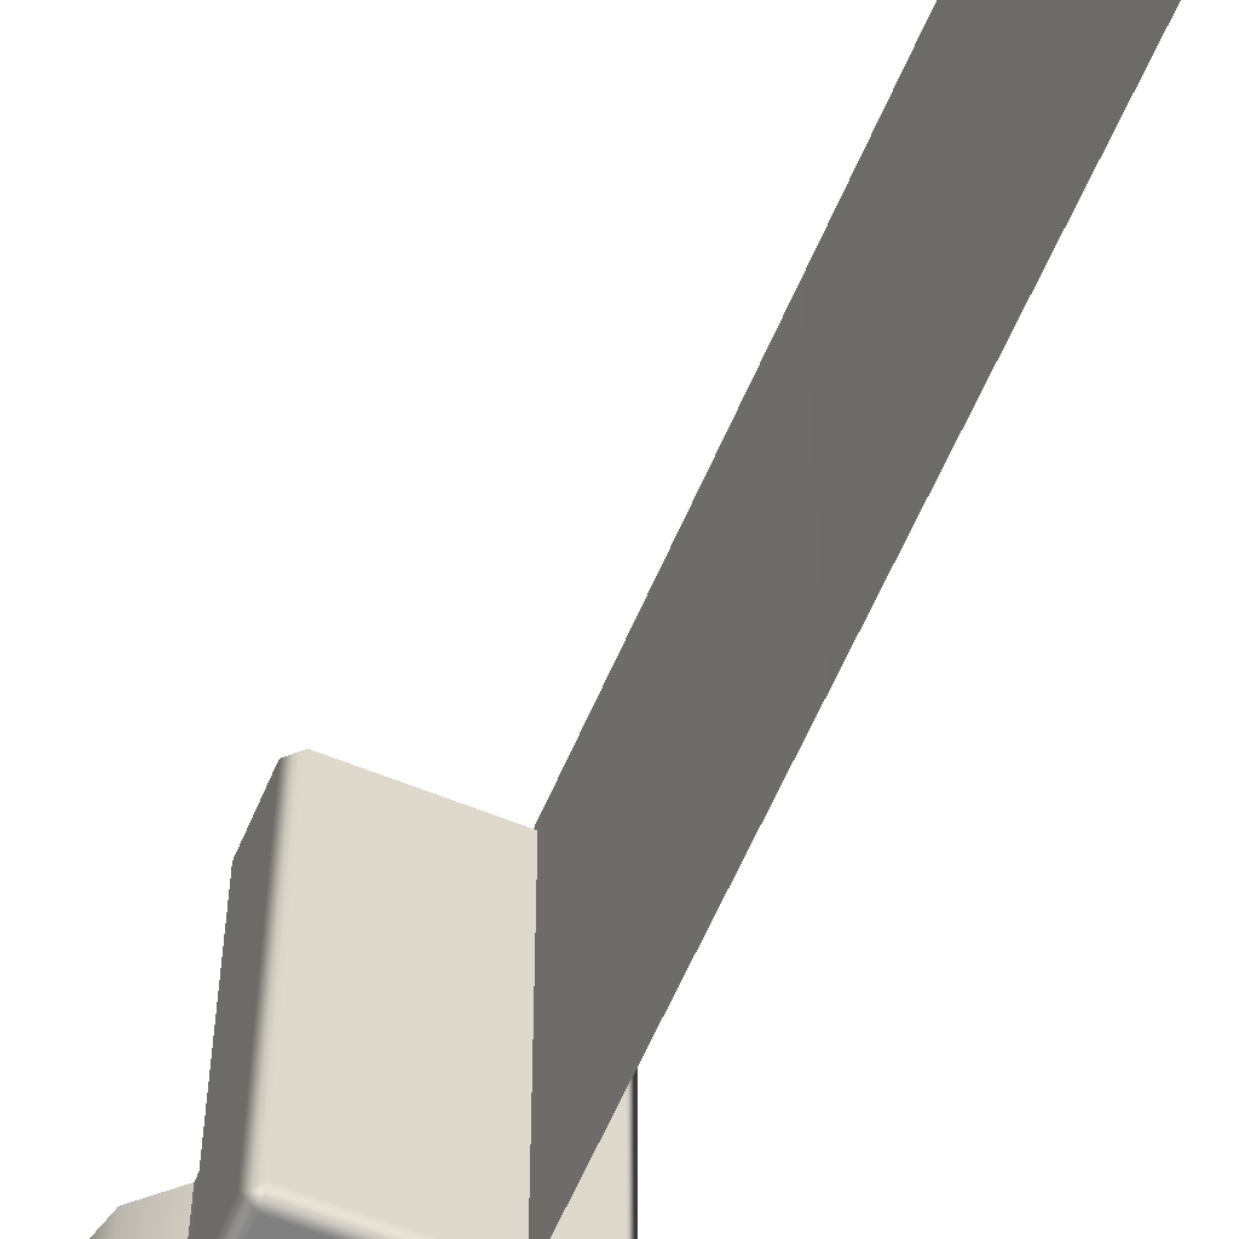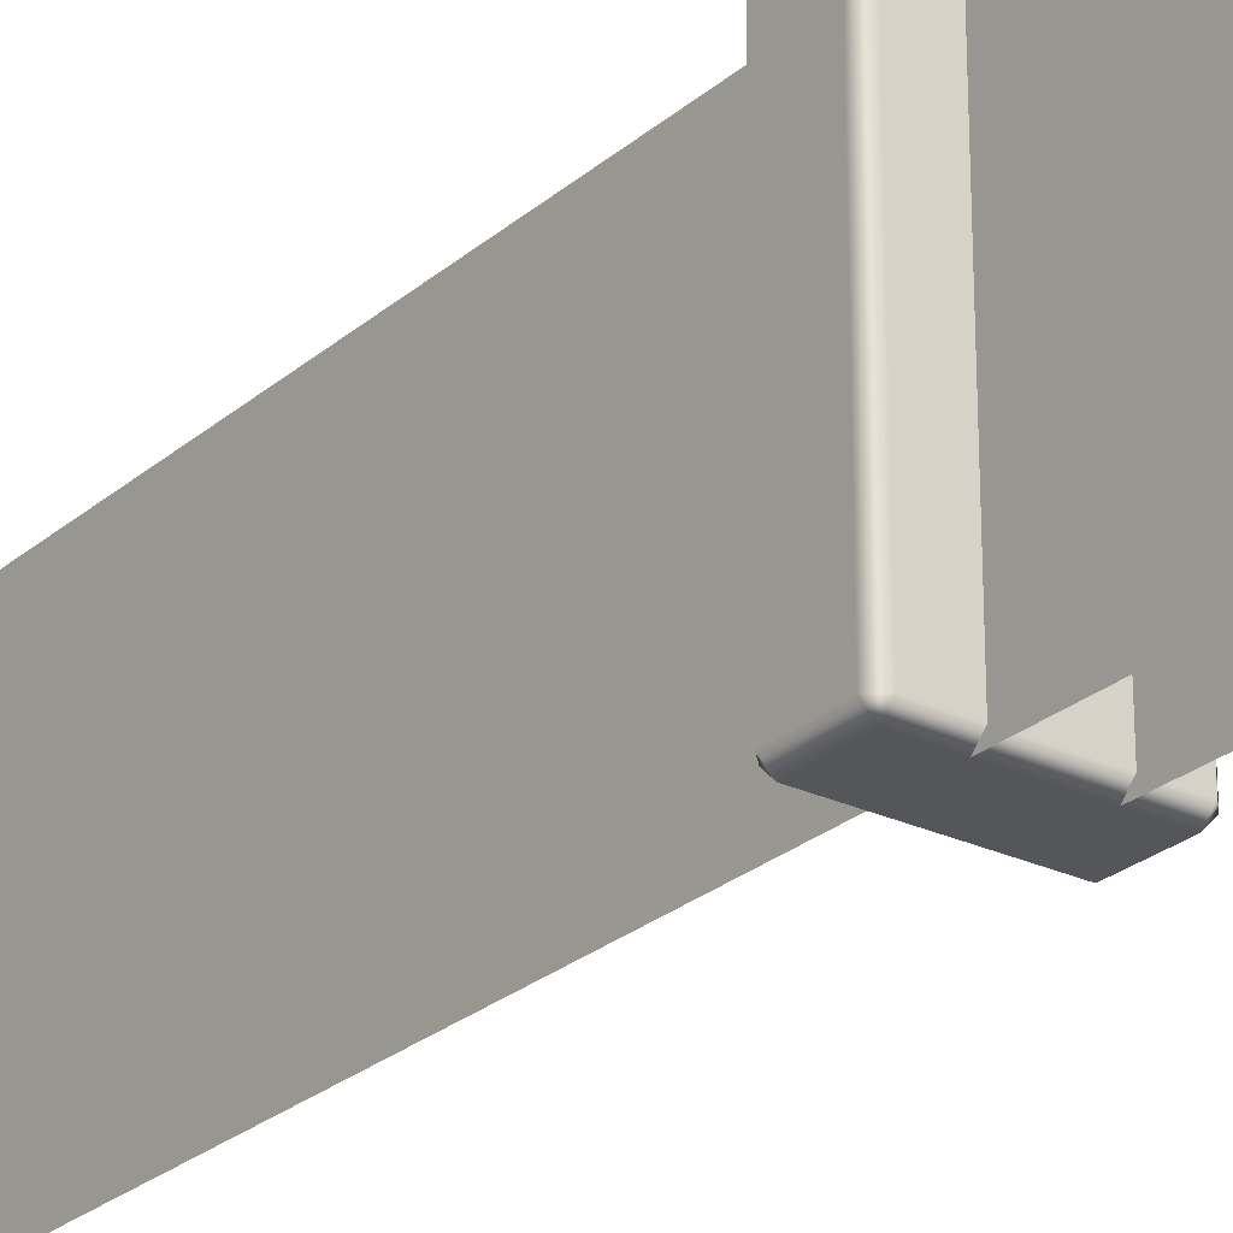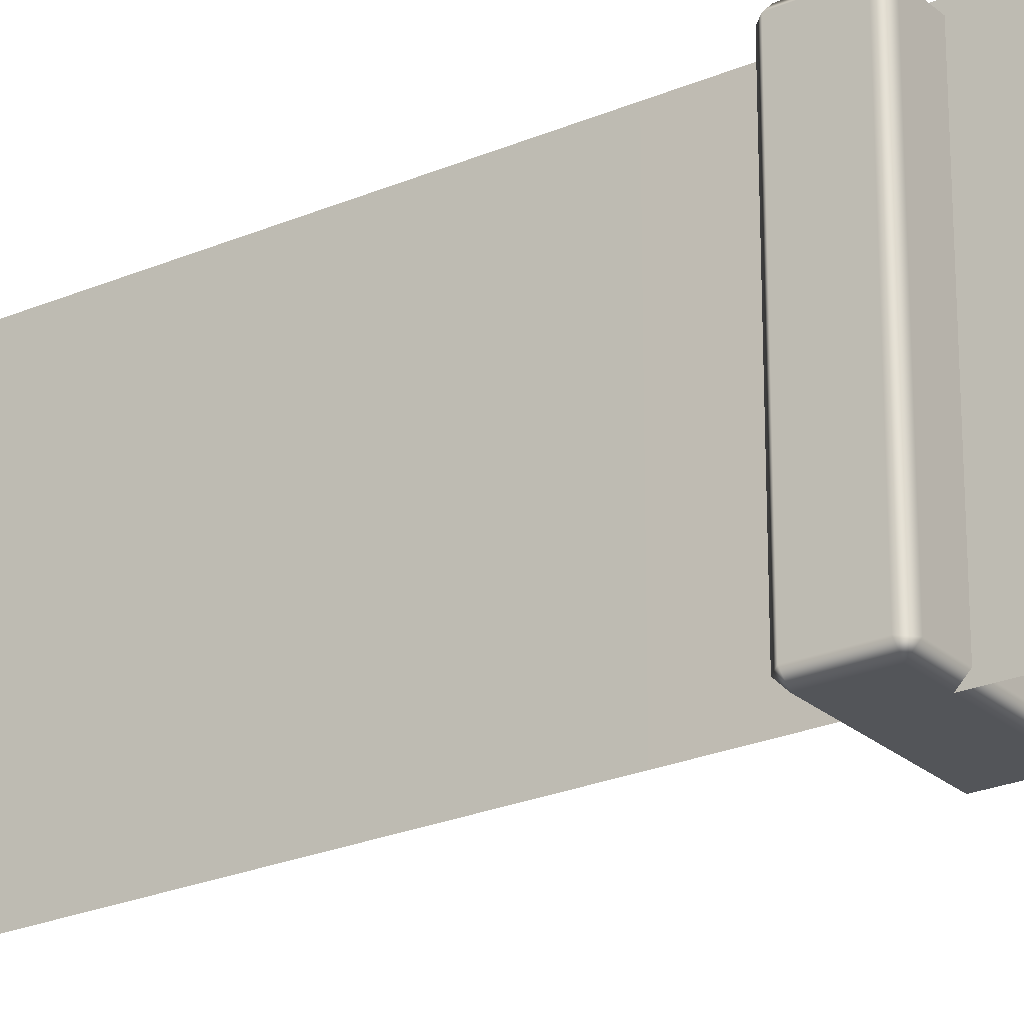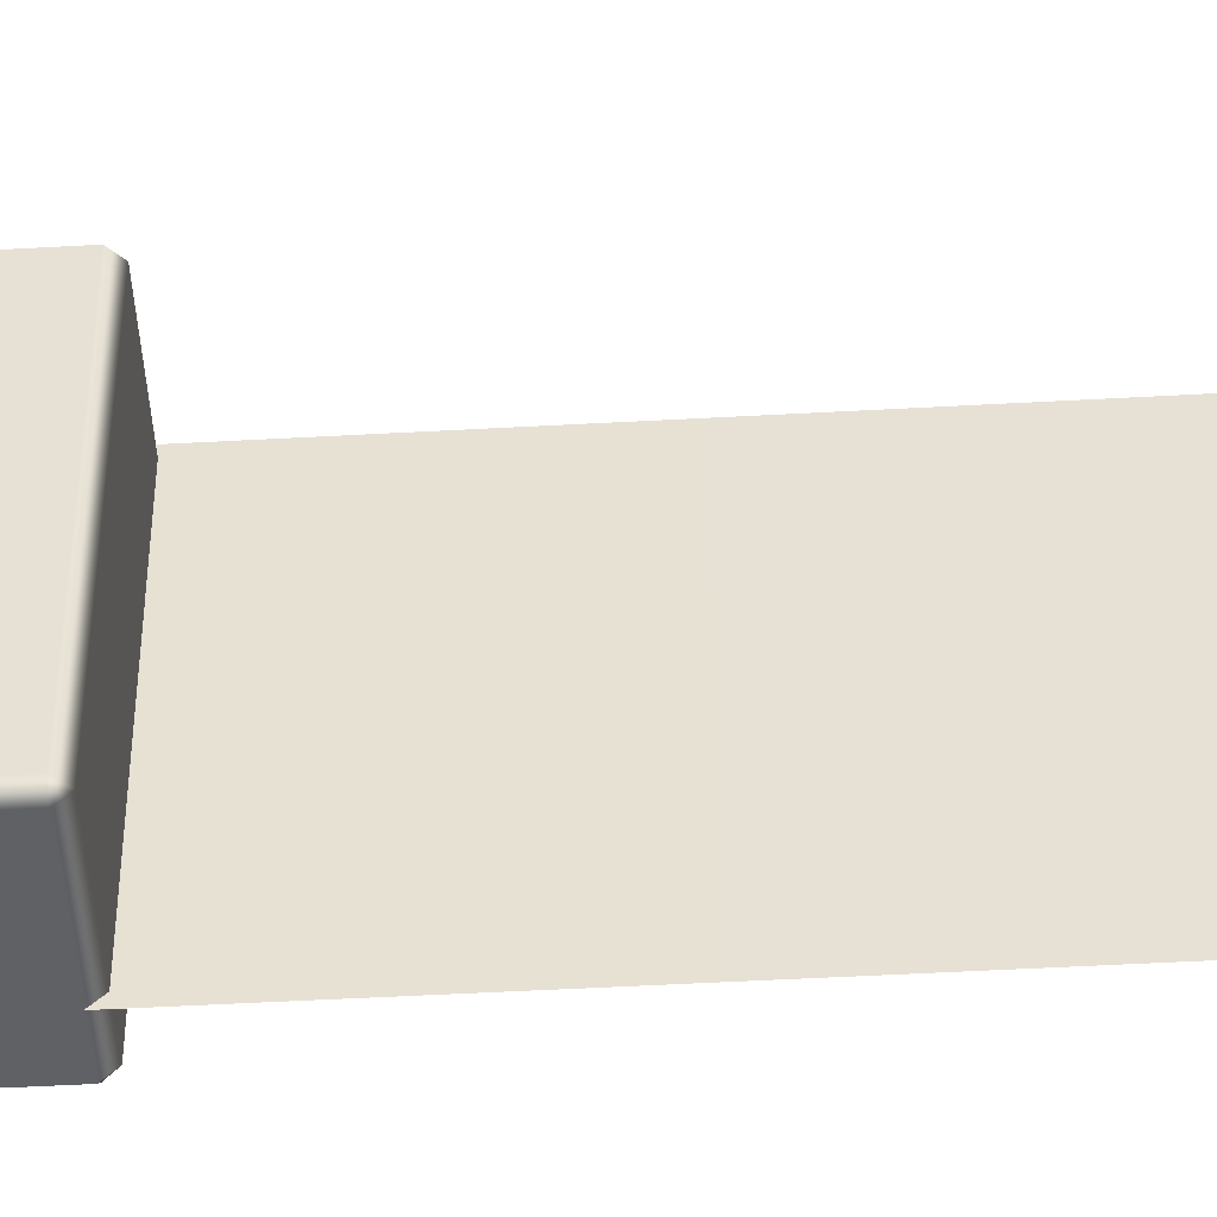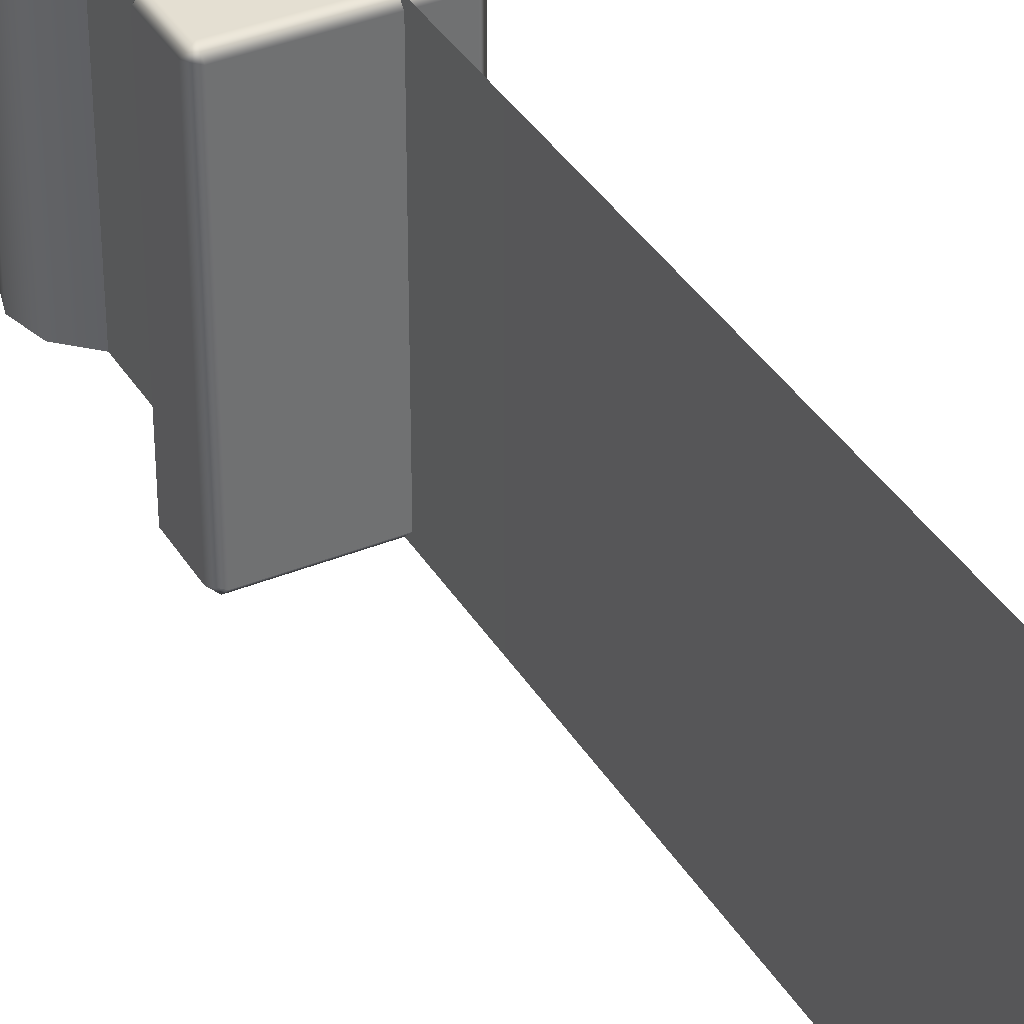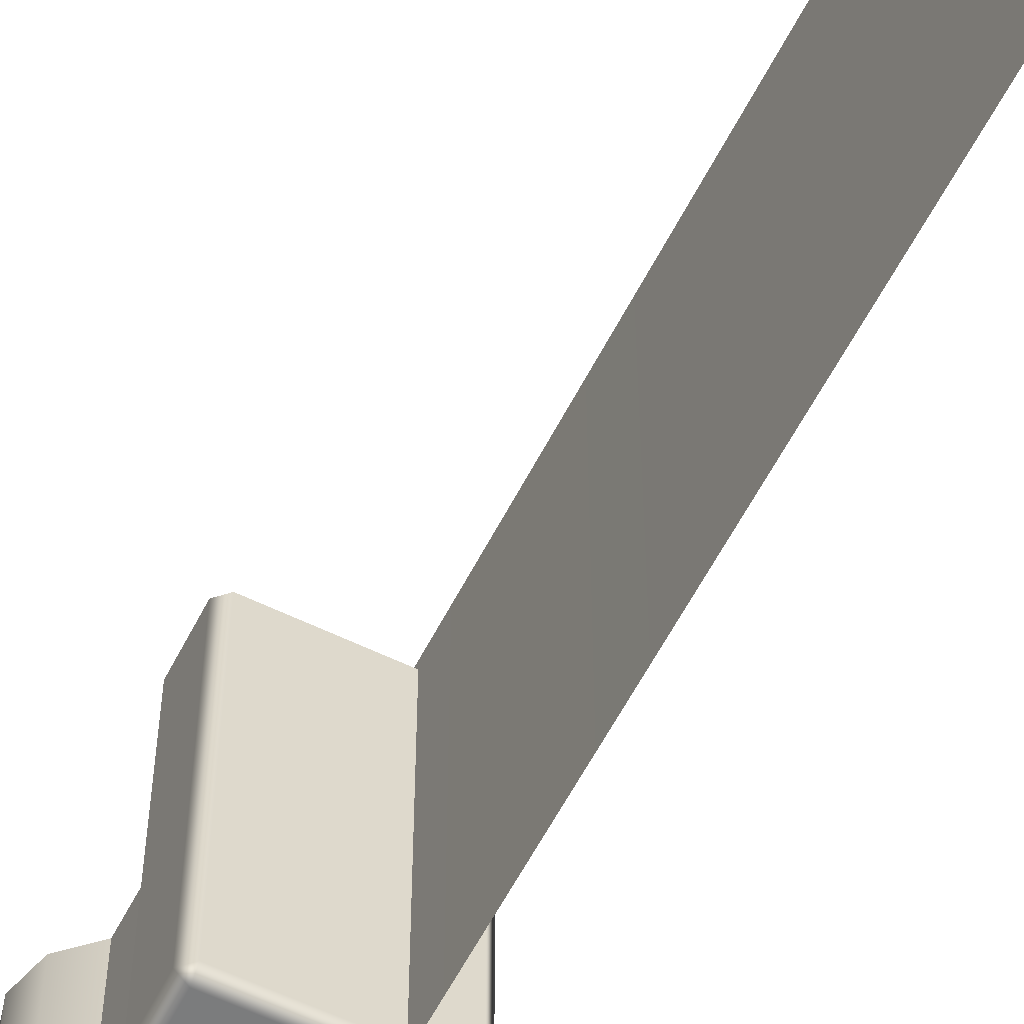
<metadata>
{"format":"obj","ext":"obj","renderer":"f3d","projection":"perspective","resolution":1024,"background":"white","views":[{"elev":-60.1,"azim":-22.8,"up":"+Z"},{"elev":-26.0,"azim":143.0,"up":"+Z"},{"elev":-24.3,"azim":125.3,"up":"+Z"},{"elev":-48.4,"azim":-86.4,"up":"+Z"},{"elev":37.1,"azim":-27.8,"up":"+Z"},{"elev":-58.6,"azim":-26.8,"up":"+Z"}]}
</metadata>
<code>
g air_balloon_side_x2_02
v 9.058 136.6 60
v 9.058 136.6 -60
v -0.09058 127.5 -60
v -0.09045 127.5 60
v 12.41 149.1 60
v 12.41 149.1 -60
v 9.058 161.6 60
v 9.058 161.6 -60
v -24.74 127.5 60
v -24.74 127.5 -60
v -34.24 136.6 -60
v -34.24 136.6 60
v -37.59 149.1 -60
v -37.59 149.1 60
v -34.24 161.6 -60
v -34.24 161.6 60
v -25.09 170.7 -60
v -25.09 170.7 60
v -25.09 170.7 60
v -25.09 170.7 -60
v -12.59 174.1 -60
v -12.59 174.1 60
v -0.09277 170.7 -60
v -0.09277 170.7 60
v 9.058 161.6 -60
v 9.058 161.6 60
v -41.35 66.41 -56.57
v -41.35 46.34 -56.57
v -38.01 46.34 -60
v -38.01 66.41 -60
v -41.35 66.41 56.74
v -41.35 46.34 56.74
v -38.01 69.76 -56.57
v -38.01 69.76 56.74
v -41.35 66.41 56.74
v -41.35 66.41 -56.57
v -38.01 66.41 -60
v -38.01 66.41 -60
v 14.47 66.41 -60
v 14.47 69.76 -56.57
v -38.01 66.41 -60
v 14.47 69.76 -56.57
v -38.01 69.76 -56.57
v -38.01 69.76 56.74
v 14.47 69.76 56.74
v 17.82 66.41 -56.57
v 17.82 66.41 56.74
v 14.47 66.41 -60
v 14.47 66.41 -60
v 14.47 46.34 -60
v 17.82 46.34 -56.57
v 17.82 66.41 -56.57
v -38.01 46.34 -60
v -38.01 66.41 -60
v -41.35 46.34 -56.57
v -41.35 46.34 56.74
v -38.01 43 56.74
v -38.01 43 -56.57
v 14.47 43 -56.57
v 14.47 43 56.74
v 17.82 46.34 56.74
v 17.82 46.34 -56.57
v -38.01 46.34 60
v 14.47 46.34 60
v 14.47 46.34 -60
v -38.01 43 -56.57
v 14.47 43 -56.57
v 14.47 46.34 -60
v -38.01 46.34 -60
v -41.35 46.34 56.74
v -41.35 66.41 56.74
v -38.01 66.41 60
v -38.01 46.34 60
v 14.47 46.34 60
v 14.47 66.41 60
v -38.01 69.76 56.74
v 14.47 69.76 56.74
v 14.47 66.41 60
v -38.01 66.41 60
v -41.35 66.41 56.74
v 14.47 46.34 60
v 14.47 66.41 60
v 17.82 66.41 56.74
v 17.82 46.34 56.74
v 17.82 66.41 -56.57
v 17.82 46.34 -56.57
v -41.35 46.34 -56.57
v -38.01 43 -56.57
v -38.01 46.34 -60
v 14.47 66.41 60
v 14.47 69.76 56.74
v 17.82 66.41 56.74
v -24.74 127.5 60
v -24.39 62.49 60
v -24.39 62.49 -60
v -24.74 127.5 -60
v -0.09045 127.5 60
v -0.09058 127.5 -60
v -0.04411 60 -60
v -0.04411 60 60
v -2 -191 -60
v -2 -191 60
v 1.526e-05 -180 60
v -7.629e-06 -180 -60
v -8 -203 -60
v -8 -203 60
v -15 -213 -60
v -15 -213 60
v -26 -221 -60
v -26 -221 60
v -37 -225 -60
v -37 -225 60
v -49 -227 -60
v -49 -227 60
v -0.04411 60 60
v -0.04411 60 -60
v -4.765e-22 -60 -60
v 1.526e-05 -60 60
v 1.526e-05 -60 60
v -4.765e-22 -60 -60
v -7.629e-06 -180 -60
v 1.526e-05 -180 60
g air_balloon_side_x2_02_0
f 3 2 1
f 4 3 1
f 1 2 5
f 2 6 5
f 5 6 7
f 6 8 7
f 11 10 9
f 12 11 9
f 13 11 12
f 14 13 12
f 15 13 14
f 16 15 14
f 17 15 16
f 18 17 16
f 21 20 19
f 22 21 19
f 23 21 22
f 24 23 22
f 25 23 24
f 26 25 24
f 29 28 27
f 30 29 27
f 31 27 28
f 32 31 28
f 35 34 33
f 36 35 33
f 33 37 36
f 40 39 38
f 43 42 41
f 42 43 44
f 45 42 44
f 42 45 46
f 45 47 46
f 42 46 48
f 51 50 49
f 52 51 49
f 50 53 49
f 53 54 49
f 57 56 55
f 58 57 55
f 57 58 59
f 60 57 59
f 61 60 59
f 62 61 59
f 57 60 63
f 56 57 63
f 60 64 63
f 61 64 60
f 65 62 59
f 68 67 66
f 69 68 66
f 72 71 70
f 73 72 70
f 72 73 74
f 75 72 74
f 78 77 76
f 79 78 76
f 80 79 76
f 83 82 81
f 84 83 81
f 85 83 84
f 86 85 84
f 89 88 87
f 92 91 90
g air_balloon_side_x2_02_1
f 95 94 93
f 96 95 93
f 99 98 97
f 100 99 97
f 103 102 101
f 104 103 101
f 101 102 105
f 102 106 105
f 105 106 107
f 106 108 107
f 107 108 109
f 108 110 109
f 109 110 111
f 110 112 111
f 111 112 113
f 112 114 113
f 117 116 115
f 118 117 115
f 121 120 119
f 122 121 119

</code>
